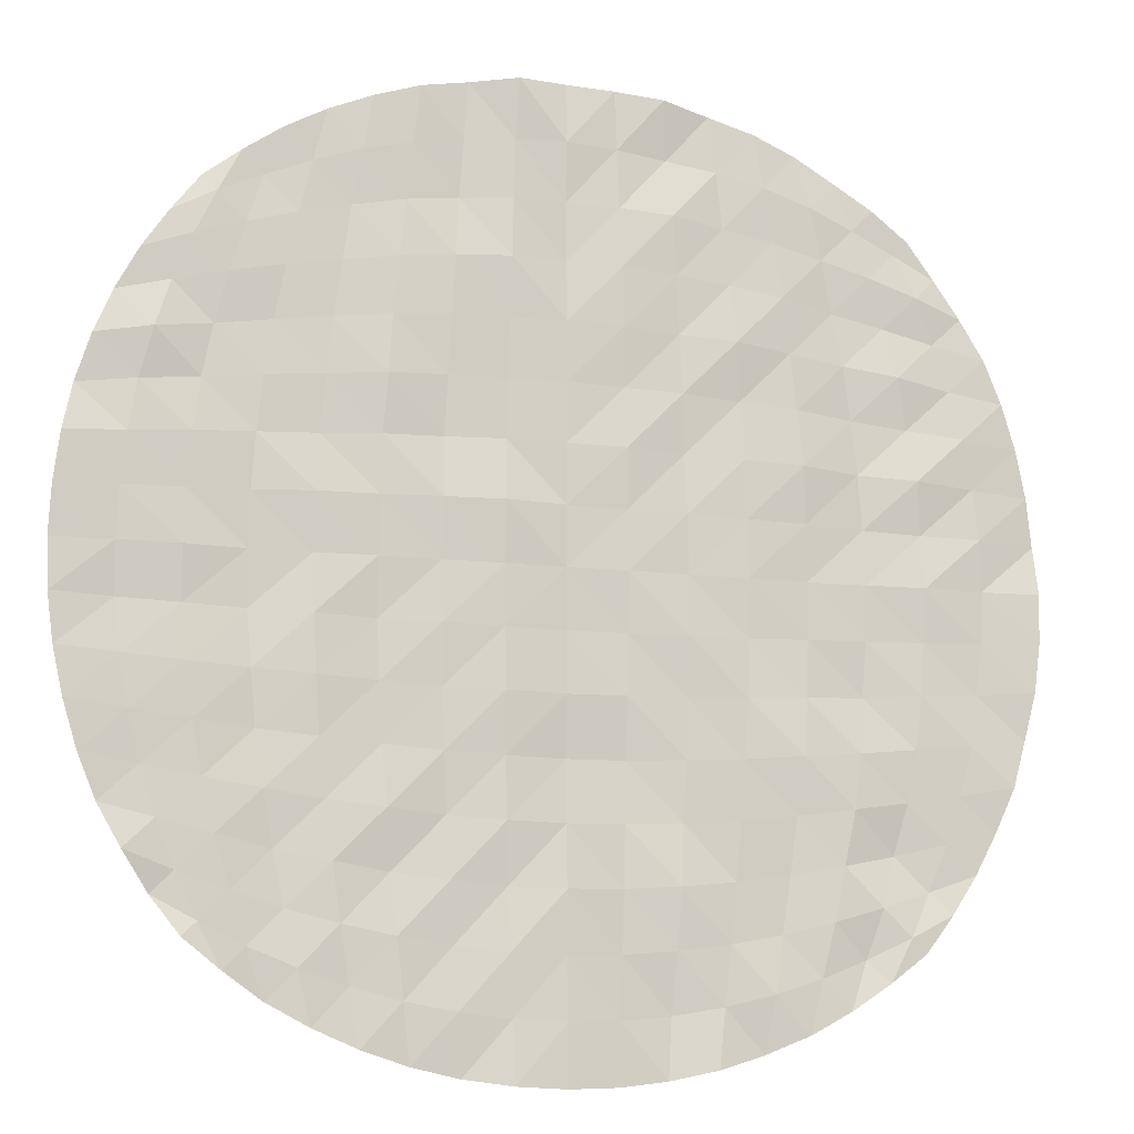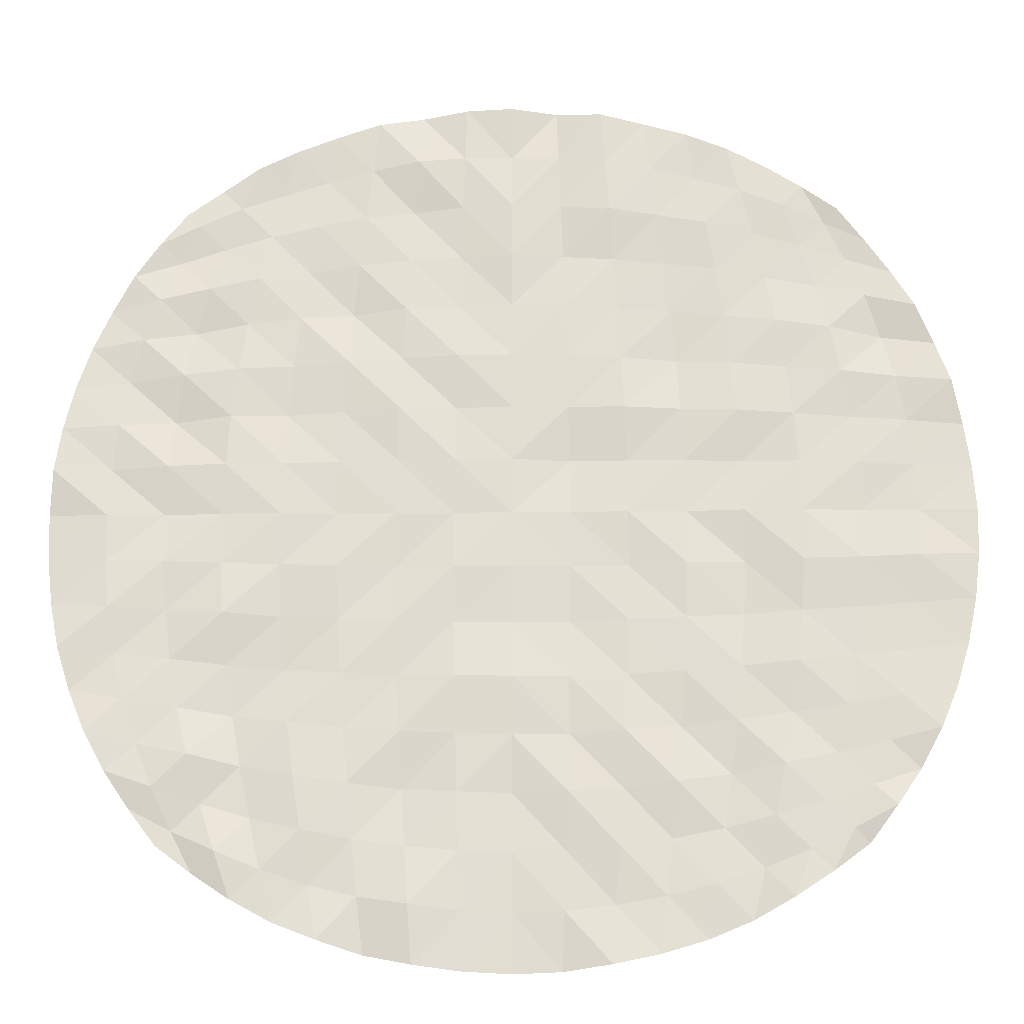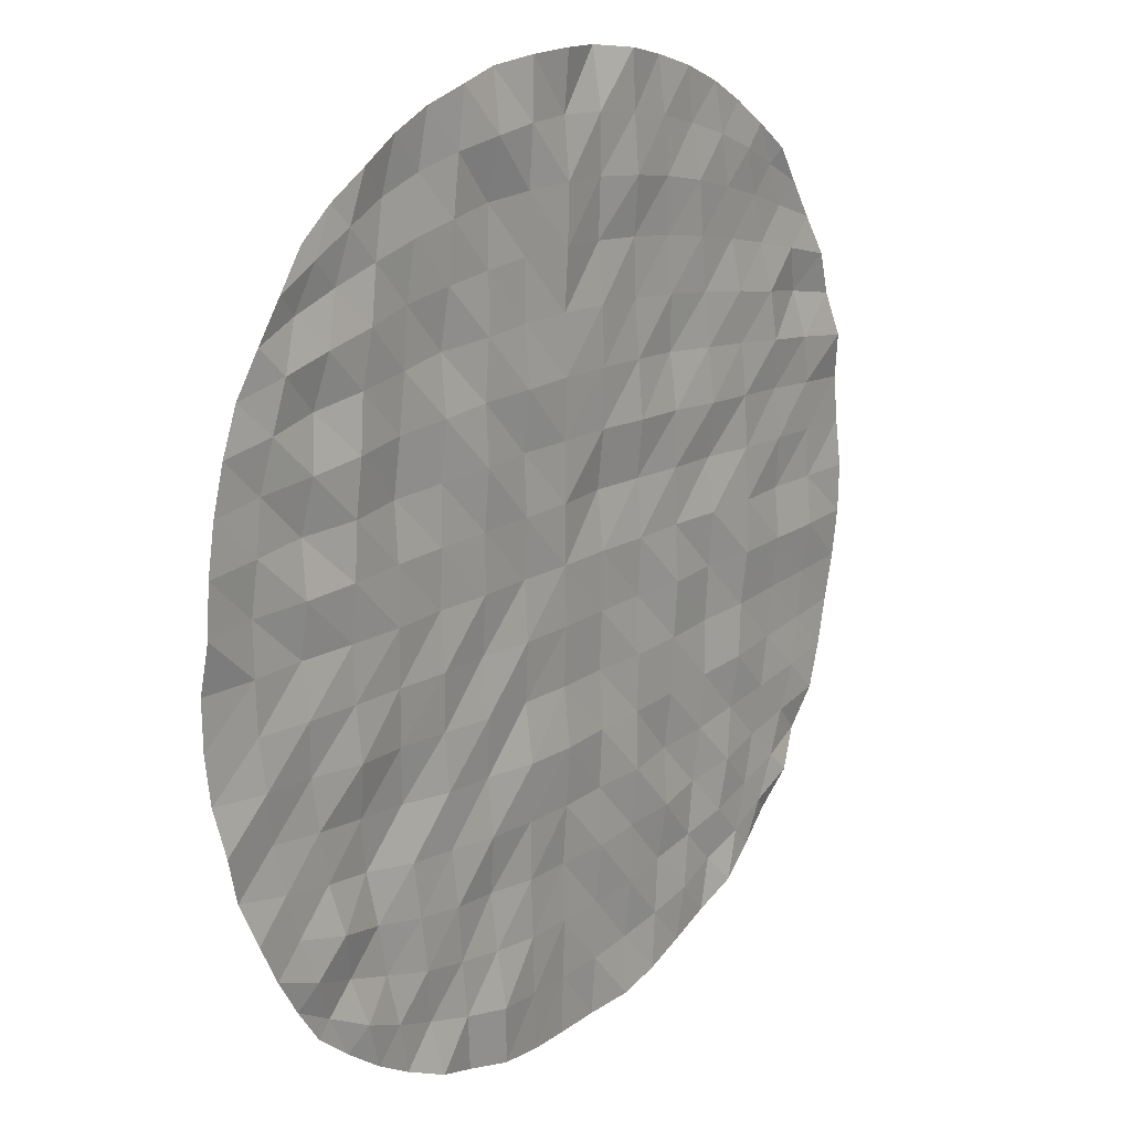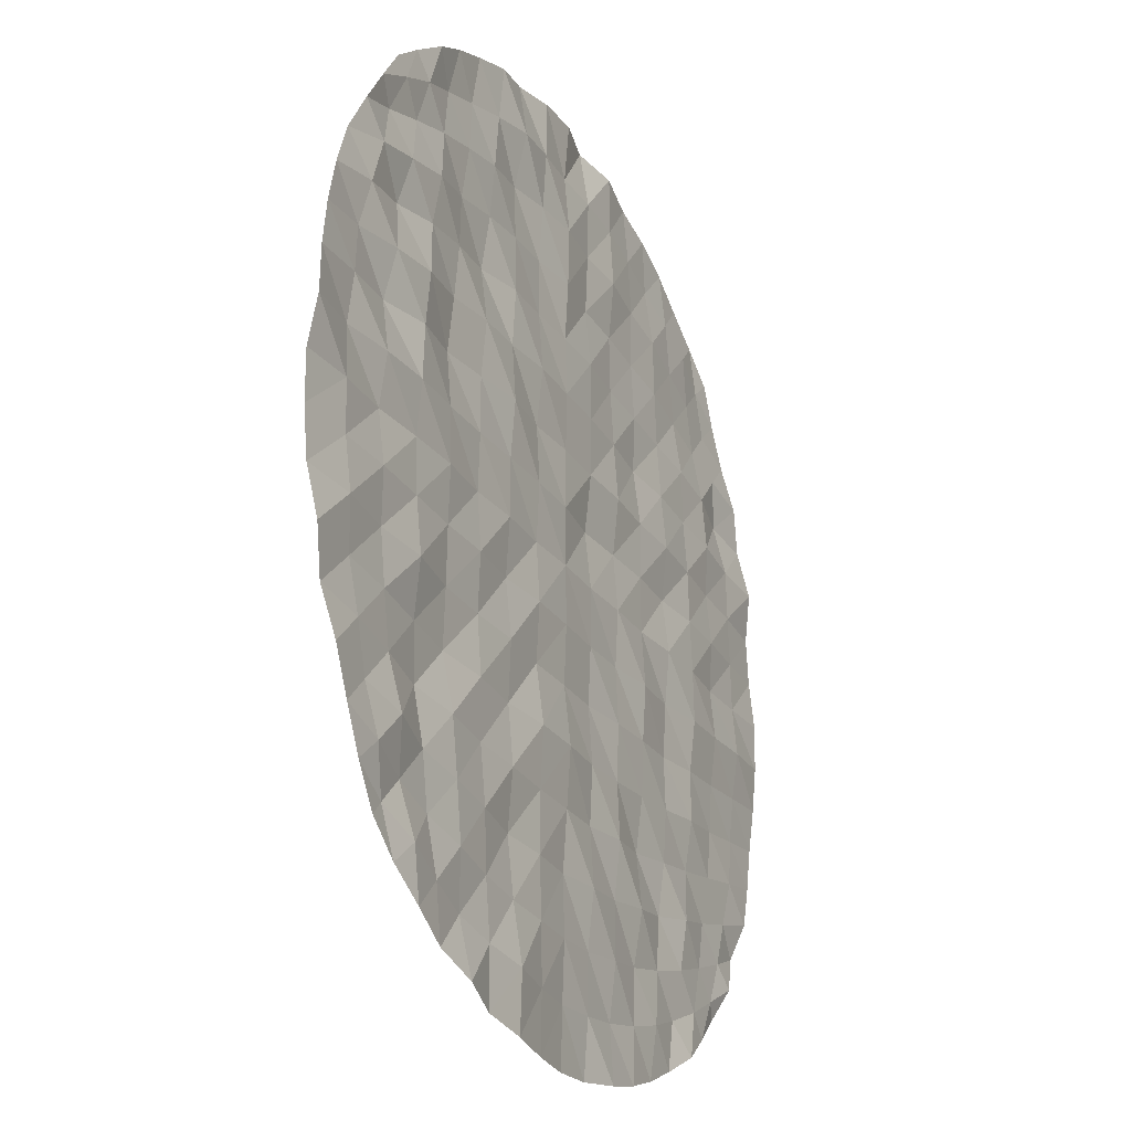
<metadata>
{"format":"obj","ext":"obj","renderer":"f3d","projection":"perspective","resolution":1024,"background":"white","views":[{"elev":-12.3,"azim":163.9,"up":"+Z"},{"elev":-22.4,"azim":1.0,"up":"+Z"},{"elev":16.4,"azim":-52.6,"up":"+Z"},{"elev":-23.7,"azim":-65.0,"up":"+Z"}]}
</metadata>
<code>
o Plage
v -1.68 0.05476 1.68
v 1.68 0.04667 1.68
v -1.68 0.07183 -1.68
v 1.68 0.08155 -1.68
v -1.815 0.06348 -1.503
v -1.94 0.04958 -1.318
v -2.048 0.043 -1.121
v -2.135 0.06983 -0.9115
v -2.204 0.05038 -0.6921
v -2.253 0.07881 -0.4655
v -2.282 0.08097 -0.234
v -2.292 0.07568 0
v -2.282 0.03668 0.234
v -2.253 0.04976 0.4655
v -2.204 0.05982 0.6921
v -2.135 0.06714 0.9115
v -2.048 0.07283 1.121
v -1.94 0.05029 1.318
v -1.815 0.04609 1.503
v -1.503 0.06036 1.815
v -1.318 0.03931 1.94
v -1.121 0.05407 2.048
v -0.9115 0.06104 2.135
v -0.6921 0.04713 2.204
v -0.4655 0.07916 2.253
v -0.234 0.04873 2.282
v -0 0.0431 2.292
v 0.234 0.09249 2.282
v 0.4655 0.04109 2.253
v 0.6921 0.06655 2.204
v 0.9115 0.05732 2.135
v 1.121 0.05665 2.048
v 1.318 0.06118 1.94
v 1.503 0.05492 1.815
v 1.815 0.06324 1.503
v 1.94 0.06624 1.318
v 2.048 0.04381 1.121
v 2.135 0.06493 0.9115
v 2.204 0.032 0.6921
v 2.253 0.07641 0.4655
v 2.282 0.07706 0.234
v 2.292 0.05667 0
v 2.282 0.05601 -0.234
v 2.253 0.06304 -0.4655
v 2.204 0.06942 -0.6921
v 2.135 0.05973 -0.9115
v 2.048 0.04774 -1.121
v 1.94 0.08216 -1.318
v 1.815 0.04241 -1.503
v 1.503 0.06037 -1.815
v 1.318 0.0385 -1.94
v 1.121 0.06898 -2.048
v 0.9115 0.06975 -2.135
v 0.6921 0.05669 -2.204
v 0.4655 0.05007 -2.253
v 0.234 0.08362 -2.282
v -0 0.08163 -2.292
v -0.234 0.06214 -2.282
v -0.4655 0.04437 -2.253
v -0.6921 0.07097 -2.204
v -0.9115 0.03731 -2.135
v -1.121 0.06875 -2.048
v -1.318 0.06026 -1.94
v -1.503 0.07452 -1.815
v -1.61 0.04711 1.61
v -1.4 0.05126 1.71
v -1.182 0.07505 1.798
v -0.9568 0.07446 1.872
v -0.724 0.05462 1.93
v -0.4857 0.03035 1.971
v -0.2438 0.04616 1.997
v 0 0.06553 2.005
v 0.2438 0.05339 1.997
v 0.4857 0.04721 1.971
v 0.724 0.05642 1.93
v 0.9568 0.06771 1.872
v 1.182 0.05266 1.798
v 1.4 0.04878 1.71
v 1.61 0.06943 1.61
v -1.71 0.07443 1.4
v -1.478 0.06868 1.478
v -1.241 0.06016 1.548
v -1 0.06046 1.608
v -0.7548 0.05731 1.655
v -0.5053 0.08278 1.69
v -0.2533 0.05785 1.712
v 0 0.04136 1.719
v 0.2533 0.06241 1.712
v 0.5053 0.03871 1.69
v 0.7548 0.05599 1.655
v 1 0.04784 1.608
v 1.241 0.05938 1.548
v 1.478 0.0674 1.478
v 1.71 0.07821 1.4
v -1.798 0.0433 1.182
v -1.548 0.04279 1.241
v -1.295 0.03795 1.295
v -1.041 0.07461 1.343
v -0.7834 0.06488 1.381
v -0.5236 0.06535 1.409
v -0.2622 0.07342 1.426
v -0 0.04706 1.432
v 0.2622 0.07782 1.426
v 0.5236 0.0734 1.409
v 0.7834 0.07198 1.381
v 1.041 0.05882 1.343
v 1.295 0.06732 1.295
v 1.548 0.07 1.241
v 1.798 0.0594 1.182
v -1.872 0.05171 0.9568
v -1.608 0.08093 1
v -1.343 0.05328 1.041
v -1.076 0.06223 1.076
v -0.8087 0.09233 1.106
v -0.5398 0.05331 1.127
v -0.2701 0.06839 1.141
v -0 0.06267 1.146
v 0.2701 0.0573 1.141
v 0.5398 0.07549 1.127
v 0.8087 0.0696 1.106
v 1.076 0.06479 1.076
v 1.343 0.04682 1.041
v 1.608 0.04582 1
v 1.872 0.09196 0.9568
v -1.93 0.0758 0.724
v -1.655 0.04502 0.7548
v -1.381 0.03424 0.7834
v -1.106 0.06869 0.8087
v -0.8298 0.05054 0.8298
v -0.5535 0.06124 0.8457
v -0.2768 0.04475 0.8558
v -0 0.05325 0.8594
v 0.2768 0.05652 0.8558
v 0.5535 0.06572 0.8457
v 0.8298 0.08638 0.8298
v 1.106 0.059 0.8087
v 1.381 0.05809 0.7834
v 1.655 0.04299 0.7548
v 1.93 0.0536 0.724
v -1.971 0.06082 0.4857
v -1.69 0.08609 0.5053
v -1.409 0.04055 0.5236
v -1.127 0.08488 0.5398
v -0.8457 0.06684 0.5535
v -0.5639 0.03917 0.5639
v -0.282 0.07097 0.5706
v -0 0.05911 0.5729
v 0.282 0.06266 0.5706
v 0.5639 0.04914 0.5639
v 0.8457 0.05946 0.5535
v 1.127 0.04316 0.5398
v 1.409 0.05076 0.5236
v 1.69 0.06753 0.5053
v 1.971 0.06479 0.4857
v -1.997 0.07445 0.2438
v -1.712 0.04605 0.2533
v -1.426 0.03933 0.2622
v -1.141 0.05678 0.2701
v -0.8558 0.06158 0.2768
v -0.5706 0.05704 0.282
v -0.2853 0.05464 0.2853
v 0 0.0586 0.2865
v 0.2853 0.09513 0.2853
v 0.5706 0.08093 0.282
v 0.8558 0.0675 0.2768
v 1.141 0.07616 0.2701
v 1.426 0.05012 0.2622
v 1.712 0.05255 0.2533
v 1.997 0.06712 0.2438
v -2.005 0.06121 -0
v -1.719 0.07586 -0
v -1.432 0.05801 0
v -1.146 0.04885 0
v -0.8594 0.06847 -0
v -0.5729 0.05698 0
v -0.2865 0.06747 0
v -0 0.06 0
v 0.2865 0.06662 -0
v 0.5729 0.05963 0
v 0.8594 0.06564 0
v 1.146 0.04676 -0
v 1.432 0.04262 0
v 1.719 0.06935 0
v 2.005 0.06505 -0
v -1.997 0.06111 -0.2438
v -1.712 0.04915 -0.2533
v -1.426 0.0528 -0.2622
v -1.141 0.05908 -0.2701
v -0.8558 0.05212 -0.2768
v -0.5706 0.07501 -0.282
v -0.2853 0.052 -0.2853
v 0 0.05643 -0.2865
v 0.2853 0.06925 -0.2853
v 0.5706 0.07305 -0.282
v 0.8558 0.04676 -0.2768
v 1.141 0.06767 -0.2701
v 1.426 0.03502 -0.2622
v 1.712 0.04279 -0.2533
v 1.997 0.03984 -0.2438
v -1.971 0.0466 -0.4857
v -1.69 0.06538 -0.5053
v -1.409 0.03756 -0.5236
v -1.127 0.07092 -0.5398
v -0.8457 0.06765 -0.5535
v -0.5639 0.05068 -0.5639
v -0.282 0.06765 -0.5706
v 0 0.06678 -0.5729
v 0.282 0.07884 -0.5706
v 0.5639 0.05781 -0.5639
v 0.8457 0.05797 -0.5535
v 1.127 0.07517 -0.5398
v 1.409 0.05577 -0.5236
v 1.69 0.06285 -0.5053
v 1.971 0.06225 -0.4857
v -1.93 0.06698 -0.724
v -1.655 0.06237 -0.7548
v -1.381 0.07802 -0.7834
v -1.106 0.09168 -0.8087
v -0.8298 0.05692 -0.8298
v -0.5535 0.06667 -0.8457
v -0.2768 0.0345 -0.8558
v -0 0.03582 -0.8594
v 0.2768 0.05857 -0.8558
v 0.5535 0.06148 -0.8457
v 0.8298 0.05956 -0.8298
v 1.106 0.05859 -0.8087
v 1.381 0.04265 -0.7834
v 1.655 0.06132 -0.7548
v 1.93 0.06515 -0.724
v -1.872 0.05237 -0.9568
v -1.608 0.06284 -1
v -1.343 0.09178 -1.041
v -1.076 0.05465 -1.076
v -0.8087 0.06451 -1.106
v -0.5398 0.04901 -1.127
v -0.2701 0.05147 -1.141
v -0 0.05355 -1.146
v 0.2701 0.06777 -1.141
v 0.5398 0.04379 -1.127
v 0.8087 0.0828 -1.106
v 1.076 0.0598 -1.076
v 1.343 0.06247 -1.041
v 1.608 0.05699 -1
v 1.872 0.05068 -0.9568
v -1.798 0.05642 -1.182
v -1.548 0.0284 -1.241
v -1.295 0.07054 -1.295
v -1.041 0.04909 -1.343
v -0.7834 0.05344 -1.381
v -0.5236 0.0798 -1.409
v -0.2622 0.05659 -1.426
v -0 0.07248 -1.432
v 0.2622 0.0468 -1.426
v 0.5236 0.06506 -1.409
v 0.7834 0.04557 -1.381
v 1.041 0.07496 -1.343
v 1.295 0.04175 -1.295
v 1.548 0.06634 -1.241
v 1.798 0.06025 -1.182
v -1.71 0.03919 -1.4
v -1.478 0.07328 -1.478
v -1.241 0.07505 -1.548
v -1 0.0496 -1.608
v -0.7548 0.05985 -1.655
v -0.5053 0.05947 -1.69
v -0.2533 0.05286 -1.712
v 0 0.06577 -1.719
v 0.2533 0.07224 -1.712
v 0.5053 0.05401 -1.69
v 0.7548 0.07565 -1.655
v 1 0.06894 -1.608
v 1.241 0.05157 -1.548
v 1.478 0.05872 -1.478
v 1.71 0.05783 -1.4
v -1.61 0.07613 -1.61
v -1.4 0.03938 -1.71
v -1.182 0.0583 -1.798
v -0.9568 0.07466 -1.872
v -0.724 0.05556 -1.93
v -0.4857 0.02638 -1.971
v -0.2438 0.05407 -1.997
v 0 0.07536 -2.005
v 0.2438 0.06883 -1.997
v 0.4857 0.07598 -1.971
v 0.724 0.06679 -1.93
v 0.9568 0.05656 -1.872
v 1.182 0.0743 -1.798
v 1.4 0.05583 -1.71
v 1.61 0.05769 -1.61
f 65 81 80
f 66 82 81
f 67 83 82
f 68 84 83
f 69 85 84
f 70 86 85
f 71 87 86
f 73 87 72
f 74 88 73
f 75 89 74
f 76 90 75
f 77 91 76
f 78 92 77
f 79 93 78
f 80 96 95
f 81 97 96
f 82 98 97
f 83 99 98
f 84 100 99
f 85 101 100
f 86 102 101
f 88 102 87
f 89 103 88
f 90 104 89
f 91 105 90
f 92 106 91
f 93 107 92
f 94 108 93
f 95 111 110
f 96 112 111
f 97 113 112
f 98 114 113
f 99 115 114
f 100 116 115
f 101 117 116
f 103 117 102
f 104 118 103
f 105 119 104
f 106 120 105
f 107 121 106
f 108 122 107
f 109 123 108
f 110 126 125
f 111 127 126
f 112 128 127
f 113 129 128
f 114 130 129
f 115 131 130
f 116 132 131
f 118 132 117
f 119 133 118
f 120 134 119
f 121 135 120
f 122 136 121
f 123 137 122
f 124 138 123
f 125 141 140
f 126 142 141
f 127 143 142
f 128 144 143
f 129 145 144
f 130 146 145
f 131 147 146
f 133 147 132
f 134 148 133
f 135 149 134
f 136 150 135
f 137 151 136
f 138 152 137
f 139 153 138
f 140 156 155
f 141 157 156
f 142 158 157
f 143 159 158
f 144 160 159
f 145 161 160
f 146 162 161
f 148 162 147
f 149 163 148
f 150 164 149
f 151 165 150
f 152 166 151
f 153 167 152
f 154 168 153
f 155 171 170
f 156 172 171
f 157 173 172
f 158 174 173
f 159 175 174
f 160 176 175
f 161 177 176
f 163 177 162
f 164 178 163
f 165 179 164
f 166 180 165
f 167 181 166
f 168 182 167
f 169 183 168
f 171 185 170
f 172 186 171
f 173 187 172
f 174 188 173
f 175 189 174
f 176 190 175
f 177 191 176
f 177 193 192
f 178 194 193
f 179 195 194
f 180 196 195
f 181 197 196
f 182 198 197
f 183 199 198
f 186 200 185
f 187 201 186
f 188 202 187
f 189 203 188
f 190 204 189
f 191 205 190
f 192 206 191
f 192 208 207
f 193 209 208
f 194 210 209
f 195 211 210
f 196 212 211
f 197 213 212
f 198 214 213
f 201 215 200
f 202 216 201
f 203 217 202
f 204 218 203
f 205 219 204
f 206 220 205
f 207 221 206
f 207 223 222
f 208 224 223
f 209 225 224
f 210 226 225
f 211 227 226
f 212 228 227
f 213 229 228
f 216 230 215
f 217 231 216
f 218 232 217
f 219 233 218
f 220 234 219
f 221 235 220
f 222 236 221
f 222 238 237
f 223 239 238
f 224 240 239
f 225 241 240
f 226 242 241
f 227 243 242
f 228 244 243
f 231 245 230
f 232 246 231
f 233 247 232
f 234 248 233
f 235 249 234
f 236 250 235
f 237 251 236
f 237 253 252
f 238 254 253
f 239 255 254
f 240 256 255
f 241 257 256
f 242 258 257
f 243 259 258
f 246 260 245
f 247 261 246
f 248 262 247
f 249 263 248
f 250 264 249
f 251 265 250
f 252 266 251
f 252 268 267
f 253 269 268
f 254 270 269
f 255 271 270
f 256 272 271
f 257 273 272
f 258 274 273
f 261 275 260
f 262 276 261
f 263 277 262
f 264 278 263
f 265 279 264
f 266 280 265
f 267 281 266
f 267 283 282
f 268 284 283
f 269 285 284
f 270 286 285
f 271 287 286
f 272 288 287
f 273 289 288
f 1 65 19
f 20 66 65
f 21 67 66
f 22 68 67
f 23 69 68
f 24 70 69
f 25 71 70
f 26 72 71
f 28 72 27
f 29 73 28
f 30 74 29
f 31 75 30
f 32 76 31
f 33 77 32
f 34 78 33
f 2 79 34
f 35 94 79
f 36 109 94
f 37 124 109
f 38 139 124
f 39 154 139
f 40 169 154
f 41 184 169
f 184 43 199
f 199 44 214
f 214 45 229
f 229 46 244
f 244 47 259
f 259 48 274
f 274 49 289
f 289 4 50
f 288 50 51
f 287 51 52
f 286 52 53
f 285 53 54
f 284 54 55
f 283 55 56
f 282 56 57
f 282 58 281
f 281 59 280
f 280 60 279
f 279 61 278
f 278 62 277
f 277 63 276
f 276 64 275
f 275 3 5
f 260 5 6
f 245 6 7
f 230 7 8
f 215 8 9
f 200 9 10
f 185 10 11
f 170 11 12
f 13 170 12
f 14 155 13
f 15 140 14
f 16 125 15
f 17 110 16
f 18 95 17
f 19 80 18
f 65 66 81
f 66 67 82
f 67 68 83
f 68 69 84
f 69 70 85
f 70 71 86
f 71 72 87
f 73 88 87
f 74 89 88
f 75 90 89
f 76 91 90
f 77 92 91
f 78 93 92
f 79 94 93
f 80 81 96
f 81 82 97
f 82 83 98
f 83 84 99
f 84 85 100
f 85 86 101
f 86 87 102
f 88 103 102
f 89 104 103
f 90 105 104
f 91 106 105
f 92 107 106
f 93 108 107
f 94 109 108
f 95 96 111
f 96 97 112
f 97 98 113
f 98 99 114
f 99 100 115
f 100 101 116
f 101 102 117
f 103 118 117
f 104 119 118
f 105 120 119
f 106 121 120
f 107 122 121
f 108 123 122
f 109 124 123
f 110 111 126
f 111 112 127
f 112 113 128
f 113 114 129
f 114 115 130
f 115 116 131
f 116 117 132
f 118 133 132
f 119 134 133
f 120 135 134
f 121 136 135
f 122 137 136
f 123 138 137
f 124 139 138
f 125 126 141
f 126 127 142
f 127 128 143
f 128 129 144
f 129 130 145
f 130 131 146
f 131 132 147
f 133 148 147
f 134 149 148
f 135 150 149
f 136 151 150
f 137 152 151
f 138 153 152
f 139 154 153
f 140 141 156
f 141 142 157
f 142 143 158
f 143 144 159
f 144 145 160
f 145 146 161
f 146 147 162
f 148 163 162
f 149 164 163
f 150 165 164
f 151 166 165
f 152 167 166
f 153 168 167
f 154 169 168
f 155 156 171
f 156 157 172
f 157 158 173
f 158 159 174
f 159 160 175
f 160 161 176
f 161 162 177
f 163 178 177
f 164 179 178
f 165 180 179
f 166 181 180
f 167 182 181
f 168 183 182
f 169 184 183
f 171 186 185
f 172 187 186
f 173 188 187
f 174 189 188
f 175 190 189
f 176 191 190
f 177 192 191
f 177 178 193
f 178 179 194
f 179 180 195
f 180 181 196
f 181 182 197
f 182 183 198
f 183 184 199
f 186 201 200
f 187 202 201
f 188 203 202
f 189 204 203
f 190 205 204
f 191 206 205
f 192 207 206
f 192 193 208
f 193 194 209
f 194 195 210
f 195 196 211
f 196 197 212
f 197 198 213
f 198 199 214
f 201 216 215
f 202 217 216
f 203 218 217
f 204 219 218
f 205 220 219
f 206 221 220
f 207 222 221
f 207 208 223
f 208 209 224
f 209 210 225
f 210 211 226
f 211 212 227
f 212 213 228
f 213 214 229
f 216 231 230
f 217 232 231
f 218 233 232
f 219 234 233
f 220 235 234
f 221 236 235
f 222 237 236
f 222 223 238
f 223 224 239
f 224 225 240
f 225 226 241
f 226 227 242
f 227 228 243
f 228 229 244
f 231 246 245
f 232 247 246
f 233 248 247
f 234 249 248
f 235 250 249
f 236 251 250
f 237 252 251
f 237 238 253
f 238 239 254
f 239 240 255
f 240 241 256
f 241 242 257
f 242 243 258
f 243 244 259
f 246 261 260
f 247 262 261
f 248 263 262
f 249 264 263
f 250 265 264
f 251 266 265
f 252 267 266
f 252 253 268
f 253 254 269
f 254 255 270
f 255 256 271
f 256 257 272
f 257 258 273
f 258 259 274
f 261 276 275
f 262 277 276
f 263 278 277
f 264 279 278
f 265 280 279
f 266 281 280
f 267 282 281
f 267 268 283
f 268 269 284
f 269 270 285
f 270 271 286
f 271 272 287
f 272 273 288
f 273 274 289
f 1 20 65
f 20 21 66
f 21 22 67
f 22 23 68
f 23 24 69
f 24 25 70
f 25 26 71
f 26 27 72
f 28 73 72
f 29 74 73
f 30 75 74
f 31 76 75
f 32 77 76
f 33 78 77
f 34 79 78
f 2 35 79
f 35 36 94
f 36 37 109
f 37 38 124
f 38 39 139
f 39 40 154
f 40 41 169
f 41 42 184
f 184 42 43
f 199 43 44
f 214 44 45
f 229 45 46
f 244 46 47
f 259 47 48
f 274 48 49
f 289 49 4
f 288 289 50
f 287 288 51
f 286 287 52
f 285 286 53
f 284 285 54
f 283 284 55
f 282 283 56
f 282 57 58
f 281 58 59
f 280 59 60
f 279 60 61
f 278 61 62
f 277 62 63
f 276 63 64
f 275 64 3
f 260 275 5
f 245 260 6
f 230 245 7
f 215 230 8
f 200 215 9
f 185 200 10
f 170 185 11
f 13 155 170
f 14 140 155
f 15 125 140
f 16 110 125
f 17 95 110
f 18 80 95
f 19 65 80

</code>
